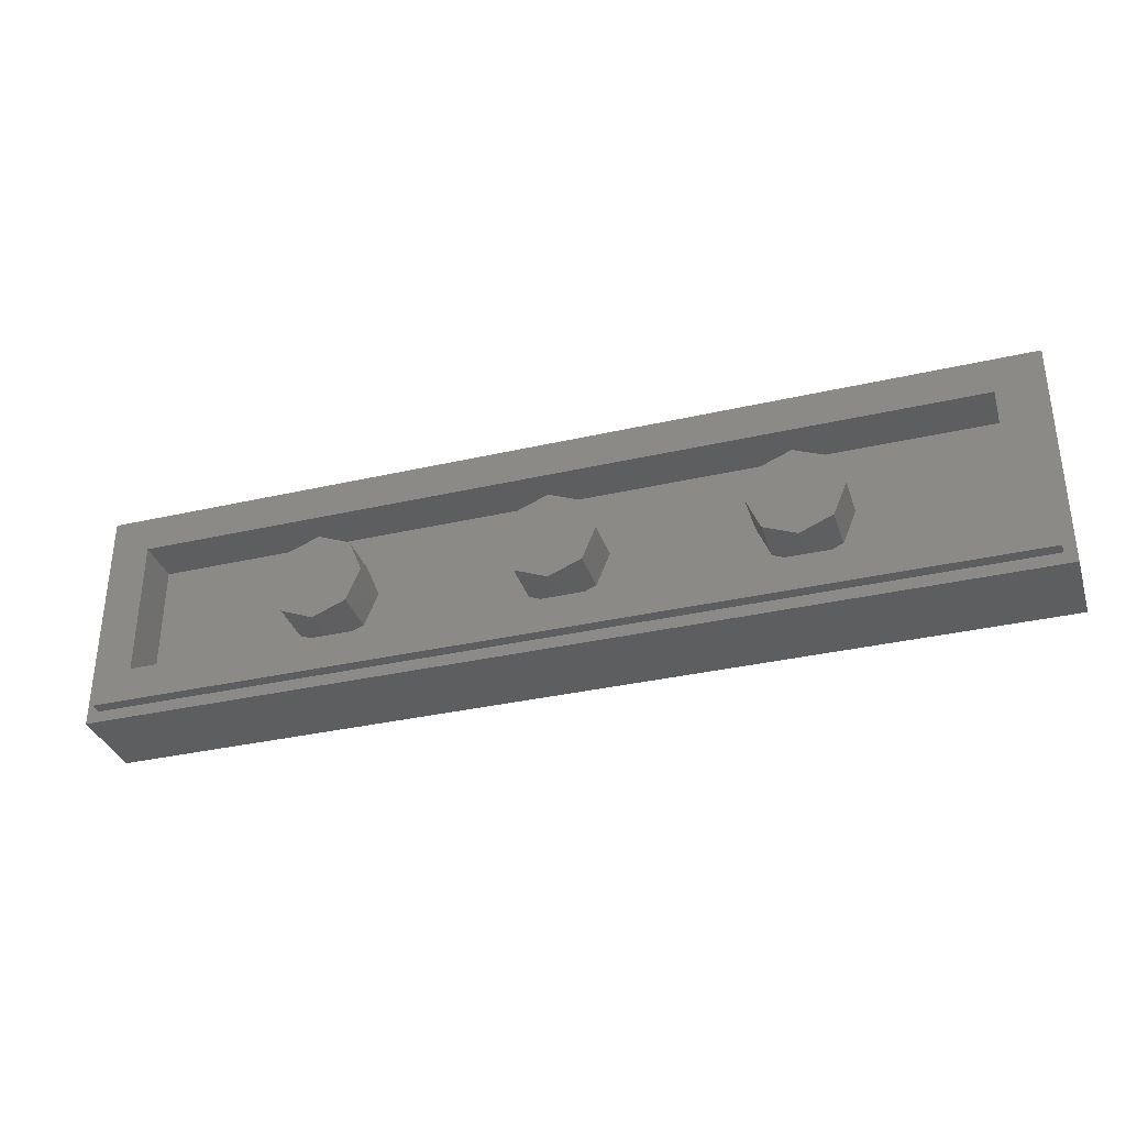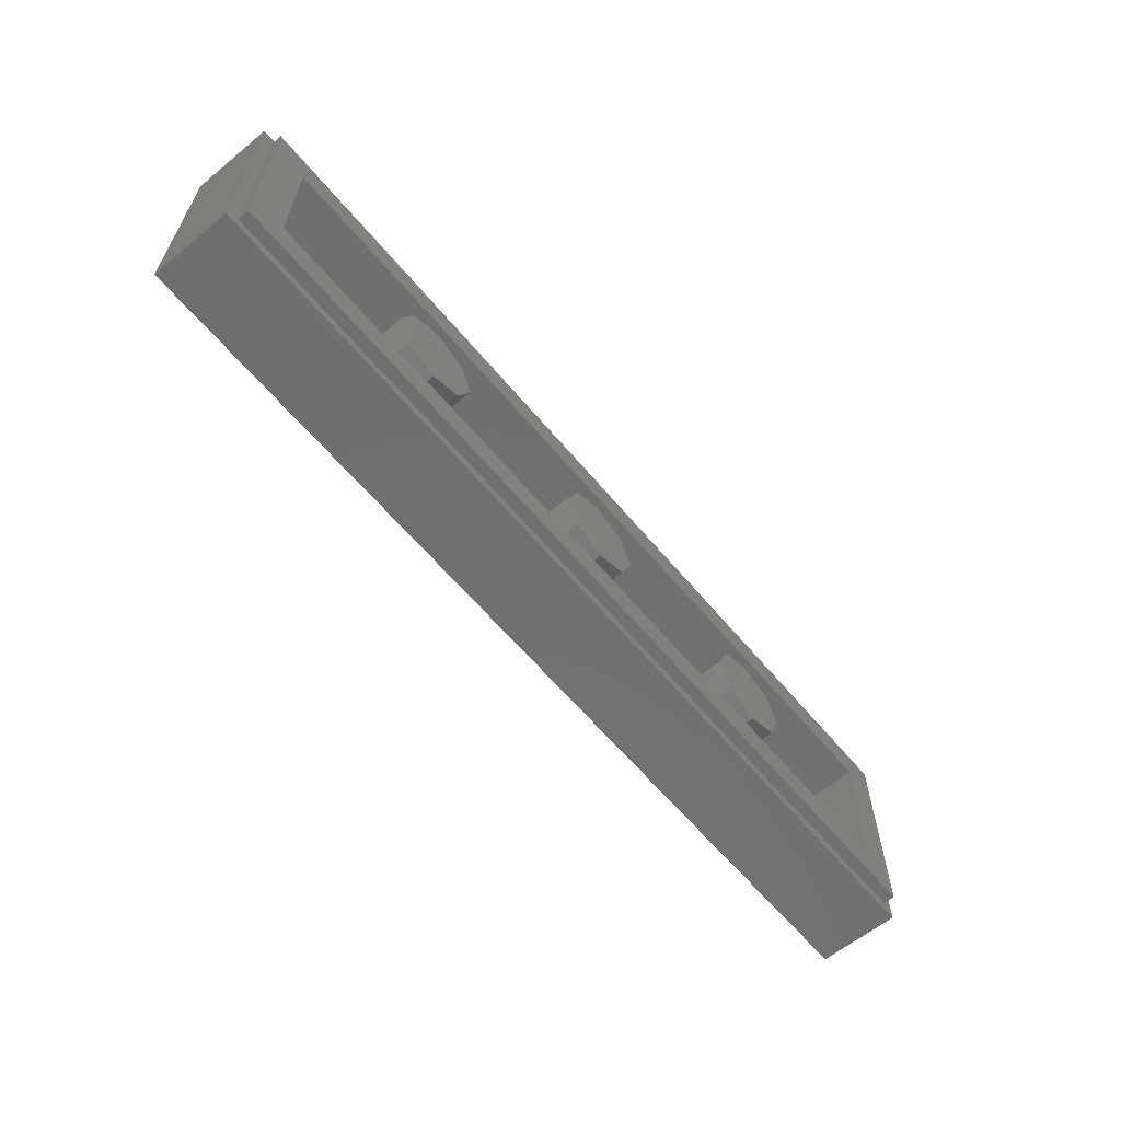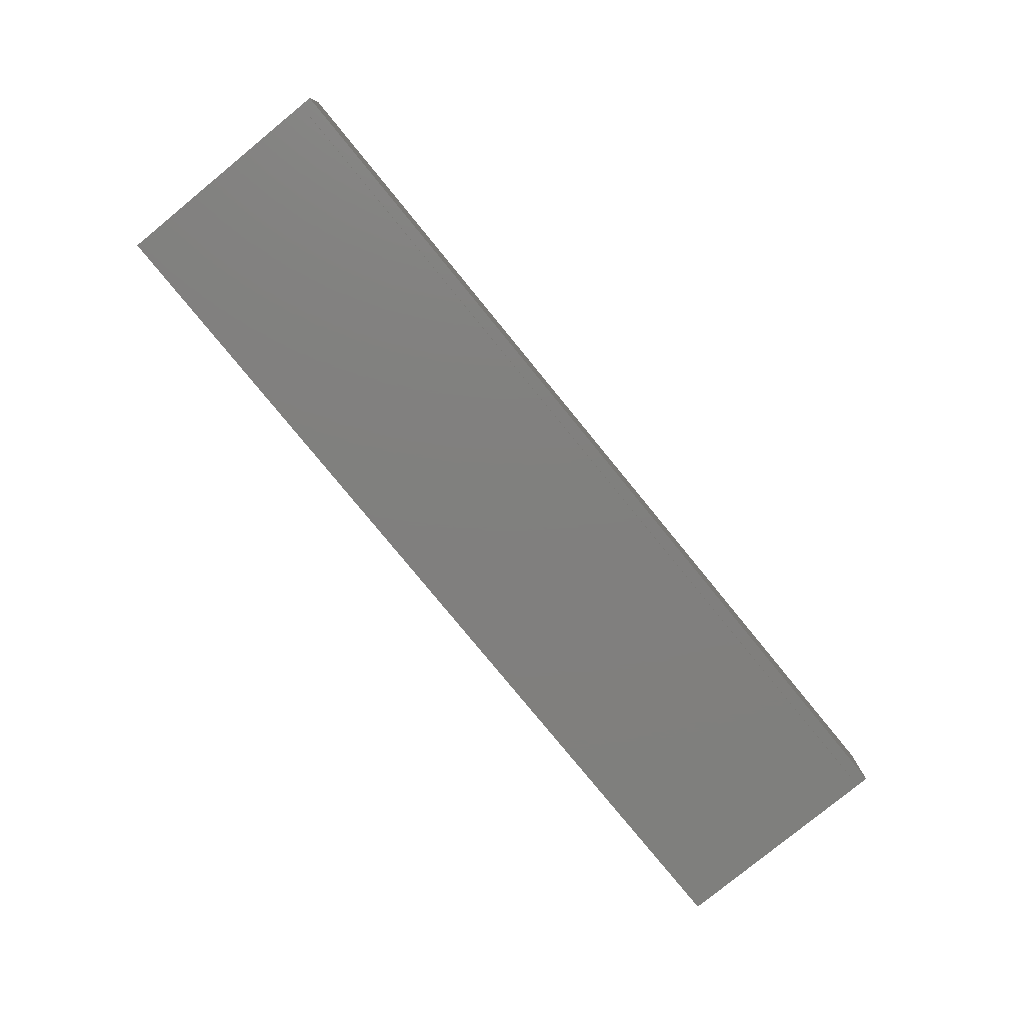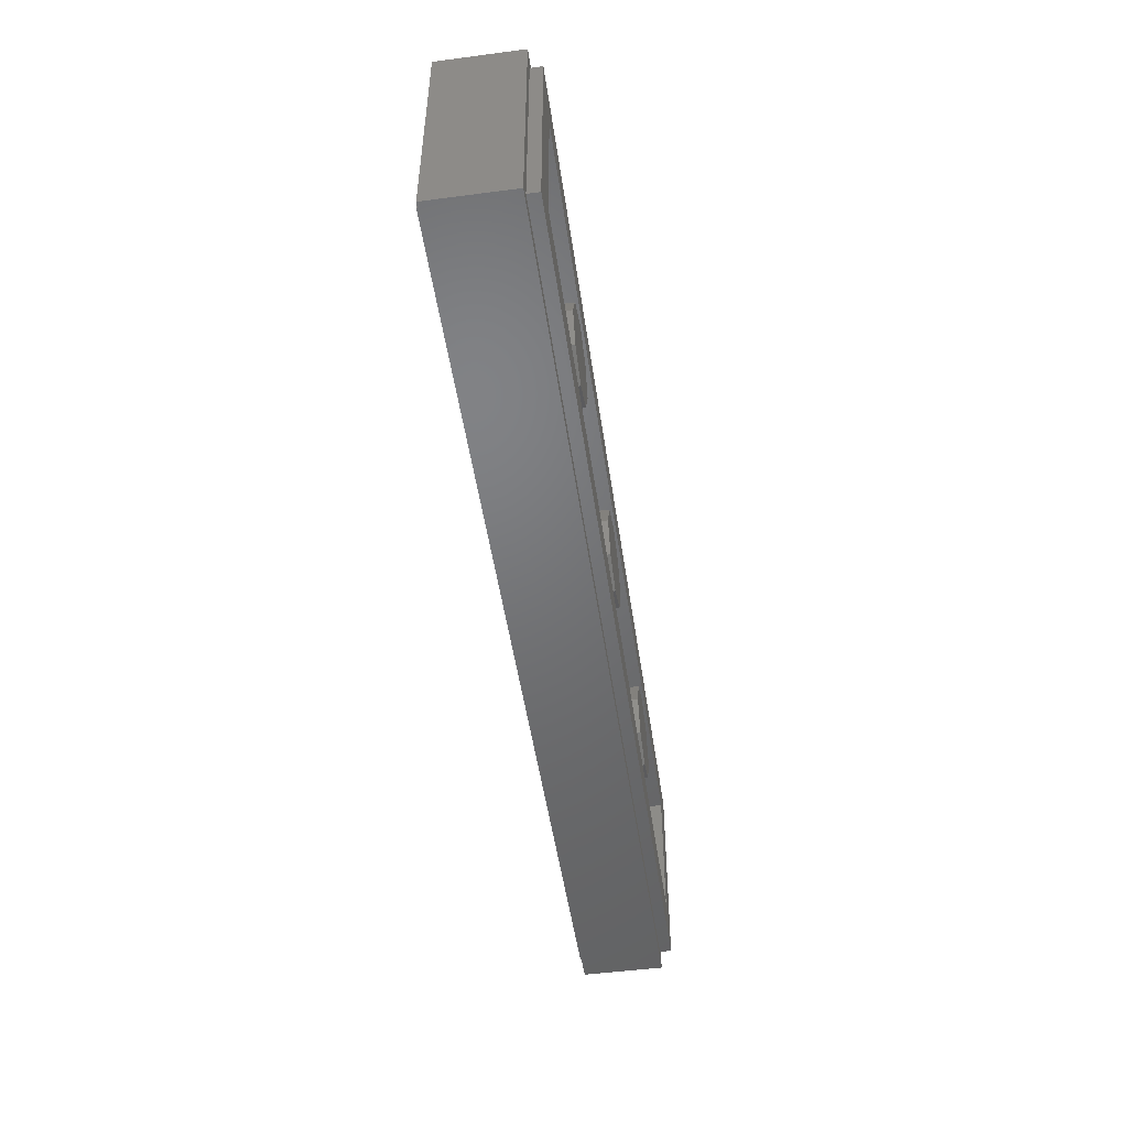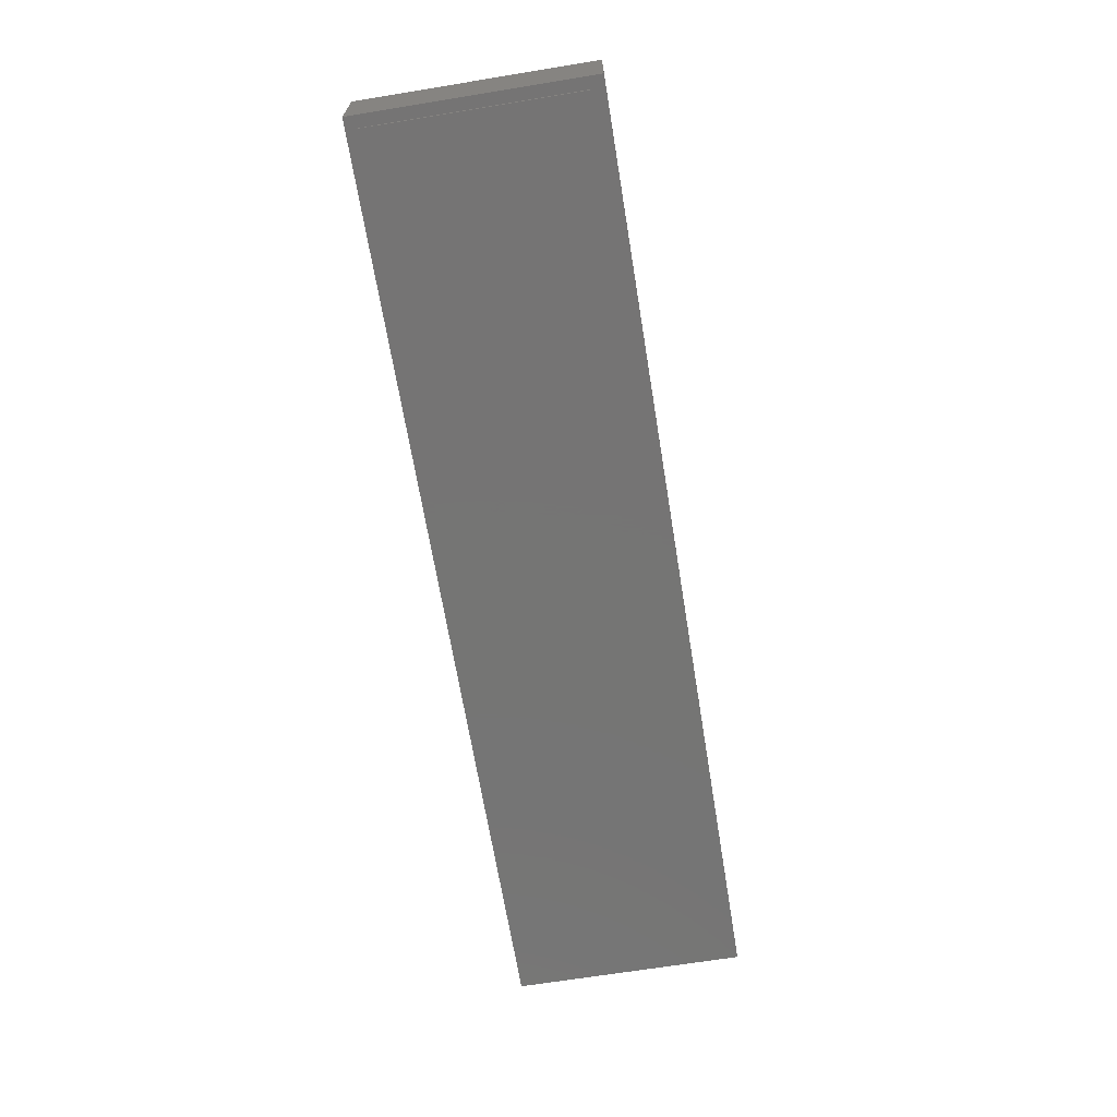
<metadata>
{"format":"stl","ext":"stl","renderer":"f3d","projection":"perspective","resolution":1024,"background":"white","views":[{"elev":-34.5,"azim":-162.9,"up":"+Z"},{"elev":-61.5,"azim":129.7,"up":"+Z"},{"elev":-79.7,"azim":129.3,"up":"+Y"},{"elev":-49.8,"azim":98.2,"up":"+Z"},{"elev":-67.0,"azim":99.3,"up":"+Y"}]}
</metadata>
<code>
# stl→obj: 226 verts, 414 faces
v 0.16 0.32 0
v 0.1131 0.32 -0.1131
v 0 0.32 0
v 0 0.32 -0.16
v -0.1131 0.32 -0.1131
v -0.16 0.32 -0
v -0.1131 0.32 0.1131
v -0 0.32 0.16
v 0.1131 0.32 0.1131
v -0.64 0.32 0
v -0.6869 0.32 -0.1131
v -0.8 0.32 0
v -0.8 0.32 -0.16
v -0.9131 0.32 -0.1131
v -0.96 0.32 -0
v -0.9131 0.32 0.1131
v -0.8 0.32 0.16
v -0.6869 0.32 0.1131
v 0.96 0.32 0
v 0.9131 0.32 -0.1131
v 0.8 0.32 0
v 0.8 0.32 -0.16
v 0.6869 0.32 -0.1131
v 0.64 0.32 -0
v 0.6869 0.32 0.1131
v 0.8 0.32 0.16
v 0.9131 0.32 0.1131
v 1.6 0 -0.4
v 1.6 0 0.4
v -1.6 0 0.4
v -1.6 0 -0.4
v -1.56 0.32 0.36
v -1.44 0.32 0.24
v -1.44 0.32 -0.24
v -1.56 0.32 -0.36
v 1.56 0.32 -0.36
v 1.44 0.32 -0.24
v 1.44 0.32 0.24
v 1.56 0.32 0.36
v -1.6 0.28 0.4
v -1.56 0.28 0.36
v -1.56 0.28 -0.36
v -1.6 0.28 -0.4
v 1.6 0.28 -0.4
v 1.56 0.28 -0.36
v 1.56 0.28 0.36
v 1.6 0.28 0.4
v -1.44 0.16 0.24
v 1.44 0.16 0.24
v 1.44 0.16 -0.24
v -1.44 0.16 -0.24
v 0.16 0.16 0
v 0.1131 0.16 -0.1131
v 0 0.16 -0.16
v -0.1131 0.16 -0.1131
v -0.16 0.16 -0
v -0.1131 0.16 0.1131
v -0 0.16 0.16
v 0.1131 0.16 0.1131
v -0.64 0.16 0
v -0.6869 0.16 -0.1131
v -0.8 0.16 -0.16
v -0.9131 0.16 -0.1131
v -0.96 0.16 -0
v -0.9131 0.16 0.1131
v -0.8 0.16 0.16
v -0.6869 0.16 0.1131
v 0.96 0.16 0
v 0.9131 0.16 -0.1131
v 0.8 0.16 -0.16
v 0.6869 0.16 -0.1131
v 0.64 0.16 -0
v 0.6869 0.16 0.1131
v 0.8 0.16 0.16
v 0.9131 0.16 0.1131
v -1.144 -0.01 0.1772
v -1.085 -0.01 0.144
v -1.047 -0.01 0.144
v -1.042 -0.01 0.1772
v -1.034 -0.01 0.1416
v -1.009 -0.01 0.1728
v -1.022 -0.01 0.1344
v -0.976 -0.01 0.1588
v -1.014 -0.01 0.124
v -0.9544 -0.01 0.1372
v -1.011 -0.01 0.112
v -0.9468 -0.01 0.112
v -1.014 -0.01 0.0996
v -0.9556 -0.01 0.0864
v -1.022 -0.01 0.0892
v -0.976 -0.01 0.0652
v -1.034 -0.01 0.082
v -1.009 -0.01 0.0508
v -1.047 -0.01 0.0796
v -1.013 -0.01 0.0504
v -1.066 -0.01 0.0396
v -0.9928 -0.01 -0.0332
v -0.9292 -0.01 -0.0332
v -1.085 -0.01 0.0796
v -1.085 -0.01 0.0396
v -1.144 -0.01 -0.0332
v -1.085 -0.01 -0.0332
v 0.11 -0.01 0.1132
v 0.1128 -0.01 0.1256
v 0.0532 -0.01 0.1384
v 0.0456 -0.01 0.1132
v 0.1208 -0.01 0.136
v 0.0748 -0.01 0.16
v 0.1324 -0.01 0.1428
v 0.1076 -0.01 0.1744
v 0.146 -0.01 0.1452
v 0.146 -0.01 0.1792
v 0.16 -0.01 0.1428
v 0.1844 -0.01 0.1744
v 0.1716 -0.01 0.136
v 0.2172 -0.01 0.16
v 0.1792 -0.01 0.1256
v 0.2388 -0.01 0.1384
v 0.182 -0.01 0.1132
v 0.2468 -0.01 0.1132
v 0.1792 -0.01 0.1008
v 0.2388 -0.01 0.088
v 0.1716 -0.01 0.0904
v 0.222 -0.01 0.0712
v 0.036 -0.01 -0.0332
v 0.1496 -0.01 0.0048
v 0.2472 -0.01 -0.0332
v 0.2472 -0.01 0.0048
v 1.455 -0.01 0.0056
v 1.403 -0.01 0.0368
v 1.332 -0.01 0.0368
v 1.403 -0.01 0.0056
v 1.455 -0.01 -0.0332
v 1.403 -0.01 -0.0332
v 1.49 -0.01 0.0056
v 1.455 -0.01 0.0368
v 1.49 -0.01 0.0368
v 1.455 -0.01 0.1772
v 1.403 -0.01 0.1196
v 1.396 -0.01 0.1772
v 1.256 -0.01 0.0308
v 1.256 -0.01 0.0056
v 1.332 -0.01 0.0444
v -1.56 -0.01 0.36
v 1.56 -0.01 0.36
v 1.56 -0.01 -0.36
v 1.44 -0.01 -0.08
v 1.44 -0.01 -0.12
v 1.44 -0.01 -0.27
v 1.44 -0.01 -0.3
v 1.41 -0.01 -0.3
v 1.02 -0.01 -0.3
v 0.91 -0.01 -0.3
v 0.85 -0.01 -0.3
v 0.74 -0.01 -0.3
v 0.68 -0.01 -0.3
v 0.57 -0.01 -0.3
v 0.18 -0.01 -0.3
v -0.21 -0.01 -0.3
v -1.56 -0.01 -0.36
v -0.32 -0.01 -0.3
v -0.38 -0.01 -0.3
v -0.49 -0.01 -0.3
v -0.55 -0.01 -0.3
v -0.66 -0.01 -0.3
v -1.05 -0.01 -0.3
v -1.08 -0.01 -0.3
v -1.08 -0.01 -0.27
v -1.08 -0.01 -0.12
v -1.08 -0.01 -0.08
v -1.03 -0.01 -0.08
v -0.98 -0.01 -0.08
v 0.13 -0.01 -0.08
v 0.18 -0.01 -0.08
v 0.23 -0.01 -0.08
v 1.34 -0.01 -0.08
v 1.39 -0.01 -0.08
v -0.55 -0.01 -0.23
v -0.66 -0.01 -0.23
v -0.38 -0.01 -0.23
v -0.49 -0.01 -0.23
v -0.21 -0.01 -0.23
v -0.32 -0.01 -0.23
v -0.98 -0.01 -0.12
v -0.98 -0.01 -0.23
v 0.13 -0.01 -0.12
v 0.13 -0.01 -0.23
v 0.18 -0.01 -0.24
v 1.02 -0.01 -0.23
v 0.91 -0.01 -0.23
v 0.85 -0.01 -0.23
v 0.74 -0.01 -0.23
v 0.68 -0.01 -0.23
v 0.57 -0.01 -0.23
v 1.34 -0.01 -0.23
v 1.34 -0.01 -0.12
v 0.23 -0.01 -0.12
v 0.23 -0.01 -0.23
v 1.56 0 0.36
v 1.56 0 -0.36
v -1.56 0 -0.36
v -1.56 0 0.36
v 0.1609 -0.01 -0.08304
v 0.1446 -0.01 -0.09172
v 0.1338 -0.01 -0.1047
v -0.9838 -0.01 -0.1047
v -0.9946 -0.01 -0.09172
v -1.011 -0.01 -0.08304
v -1.049 -0.01 -0.08304
v -1.065 -0.01 -0.09172
v -1.076 -0.01 -0.1047
v -1.078 -0.01 -0.2815
v -1.071 -0.01 -0.2912
v -1.061 -0.01 -0.2977
v 0.2262 -0.01 -0.1047
v 0.2154 -0.01 -0.09172
v 0.1991 -0.01 -0.08304
v 1.436 -0.01 -0.1047
v 1.425 -0.01 -0.09172
v 1.409 -0.01 -0.08304
v 1.371 -0.01 -0.08304
v 1.355 -0.01 -0.09172
v 1.344 -0.01 -0.1047
v 1.421 -0.01 -0.2977
v 1.431 -0.01 -0.2912
v 1.438 -0.01 -0.2815
f 1 2 3
f 2 4 3
f 4 5 3
f 5 6 3
f 6 7 3
f 7 8 3
f 8 9 3
f 9 1 3
f 10 11 12
f 11 13 12
f 13 14 12
f 14 15 12
f 15 16 12
f 16 17 12
f 17 18 12
f 18 10 12
f 19 20 21
f 20 22 21
f 22 23 21
f 23 24 21
f 24 25 21
f 25 26 21
f 26 27 21
f 27 19 21
f 28 29 30
f 28 30 31
f 32 33 34
f 32 34 35
f 36 37 38
f 36 38 39
f 39 38 33
f 39 33 32
f 35 34 37
f 35 37 36
f 40 41 42
f 40 42 43
f 44 45 46
f 44 46 47
f 47 46 41
f 47 41 40
f 43 42 45
f 43 45 44
f 40 30 29
f 40 29 47
f 43 31 30
f 43 30 40
f 44 28 31
f 44 31 43
f 47 29 28
f 47 28 44
f 32 41 46
f 32 46 39
f 35 42 41
f 35 41 32
f 36 45 42
f 36 42 35
f 39 46 45
f 39 45 36
f 48 49 50
f 48 50 51
f 48 33 38
f 48 38 49
f 51 34 33
f 51 33 48
f 50 37 34
f 50 34 51
f 49 38 37
f 49 37 50
f 1 52 53
f 1 53 2
f 2 53 54
f 2 54 4
f 4 54 55
f 4 55 5
f 5 55 56
f 5 56 6
f 6 56 57
f 6 57 7
f 7 57 58
f 7 58 8
f 8 58 59
f 8 59 9
f 9 59 52
f 9 52 1
f 10 60 61
f 10 61 11
f 11 61 62
f 11 62 13
f 13 62 63
f 13 63 14
f 14 63 64
f 14 64 15
f 15 64 65
f 15 65 16
f 16 65 66
f 16 66 17
f 17 66 67
f 17 67 18
f 18 67 60
f 18 60 10
f 19 68 69
f 19 69 20
f 20 69 70
f 20 70 22
f 22 70 71
f 22 71 23
f 23 71 72
f 23 72 24
f 24 72 73
f 24 73 25
f 25 73 74
f 25 74 26
f 26 74 75
f 26 75 27
f 27 75 68
f 27 68 19
f 76 77 78
f 78 79 76
f 79 78 80
f 80 81 79
f 81 80 82
f 82 83 81
f 83 82 84
f 84 85 83
f 85 84 86
f 86 87 85
f 87 86 88
f 88 89 87
f 89 88 90
f 90 91 89
f 91 90 92
f 92 93 91
f 93 92 94
f 94 95 93
f 94 96 97
f 97 95 94
f 95 97 98
f 94 99 100
f 100 96 94
f 76 100 99
f 76 99 77
f 101 102 100
f 100 76 101
f 103 104 105
f 105 106 103
f 105 104 107
f 107 108 105
f 108 107 109
f 109 110 108
f 110 109 111
f 111 112 110
f 112 111 113
f 113 114 112
f 114 113 115
f 115 116 114
f 116 115 117
f 117 118 116
f 118 117 119
f 119 120 118
f 120 119 121
f 121 122 120
f 122 121 123
f 123 124 122
f 124 123 125
f 125 126 124
f 125 127 128
f 128 126 125
f 129 130 131
f 131 132 129
f 133 129 132
f 132 134 133
f 129 135 136
f 136 130 129
f 137 136 135
f 136 138 139
f 139 130 136
f 138 140 141
f 141 139 138
f 132 131 141
f 141 142 132
f 143 141 131
f 139 141 143
f 144 76 79
f 79 81 106
f 106 144 79
f 144 106 105
f 144 105 108
f 144 108 110
f 144 110 112
f 140 145 144
f 144 112 140
f 145 140 138
f 138 136 137
f 137 145 138
f 137 135 146
f 146 145 137
f 135 129 133
f 133 146 135
f 147 148 146
f 146 133 147
f 146 148 149
f 146 149 150
f 151 152 146
f 146 150 151
f 152 153 146
f 153 154 146
f 154 155 146
f 155 156 146
f 156 157 146
f 146 157 158
f 158 159 160
f 160 146 158
f 159 161 160
f 161 162 160
f 162 163 160
f 163 164 160
f 164 165 160
f 166 167 160
f 160 165 166
f 168 169 160
f 170 102 160
f 160 169 170
f 160 167 168
f 102 101 160
f 101 76 144
f 144 160 101
f 86 84 90
f 90 88 86
f 84 82 92
f 92 90 84
f 82 80 94
f 94 92 82
f 80 78 77
f 77 94 80
f 77 99 94
f 106 125 123
f 123 103 106
f 123 121 119
f 119 103 123
f 103 119 117
f 117 104 103
f 104 117 115
f 115 107 104
f 107 115 113
f 113 109 107
f 111 109 113
f 81 83 106
f 83 85 106
f 85 87 106
f 87 89 125
f 125 106 87
f 89 91 125
f 91 93 98
f 98 125 91
f 93 95 98
f 100 102 97
f 97 96 100
f 97 102 171
f 171 172 97
f 102 170 171
f 172 173 98
f 98 97 172
f 125 98 173
f 173 174 127
f 127 125 173
f 127 174 175
f 176 142 127
f 127 175 176
f 176 134 132
f 132 142 176
f 134 176 177
f 177 147 133
f 133 134 177
f 112 114 140
f 140 114 116
f 116 118 141
f 141 140 116
f 118 120 142
f 142 141 118
f 120 122 142
f 122 124 128
f 128 142 122
f 142 128 127
f 124 126 128
f 130 139 143
f 143 131 130
f 164 178 179
f 179 165 164
f 162 180 181
f 181 163 162
f 159 182 183
f 183 161 159
f 179 184 185
f 178 184 179
f 181 184 178
f 186 184 181
f 181 180 186
f 186 180 183
f 182 186 183
f 187 186 182
f 184 186 173
f 173 172 184
f 184 169 168
f 168 166 184
f 185 184 166
f 165 179 185
f 185 166 165
f 164 163 181
f 181 178 164
f 162 161 183
f 183 180 162
f 187 182 159
f 158 188 187
f 187 159 158
f 186 187 188
f 188 174 186
f 189 190 153
f 153 152 189
f 191 192 155
f 155 154 191
f 193 194 157
f 157 156 193
f 195 196 189
f 189 196 190
f 190 196 191
f 191 196 197
f 197 192 191
f 193 192 197
f 193 197 194
f 194 197 198
f 175 197 196
f 196 176 175
f 149 148 196
f 196 151 149
f 151 196 195
f 195 189 152
f 152 151 195
f 191 154 153
f 153 190 191
f 193 156 155
f 155 192 193
f 157 194 198
f 198 188 158
f 158 157 198
f 188 198 197
f 197 174 188
f 199 200 201
f 199 201 202
f 144 145 199
f 144 199 202
f 160 144 202
f 160 202 201
f 146 160 201
f 146 201 200
f 145 146 200
f 145 200 199
f 174 203 186
f 203 204 186
f 204 205 186
f 186 205 173
f 205 204 173
f 204 203 173
f 203 174 173
f 184 206 207
f 184 207 208
f 184 208 171
f 184 171 209
f 184 209 210
f 184 210 211
f 184 211 169
f 172 171 208
f 172 208 207
f 172 207 206
f 172 206 184
f 170 169 211
f 170 211 210
f 170 210 209
f 170 209 171
f 168 212 213
f 168 213 214
f 168 214 166
f 167 166 214
f 167 214 213
f 167 213 212
f 167 212 168
f 197 215 216
f 197 216 217
f 197 217 174
f 175 174 217
f 175 217 216
f 175 216 215
f 175 215 197
f 148 218 196
f 218 219 196
f 219 220 196
f 220 177 196
f 177 221 196
f 221 222 196
f 222 223 196
f 177 220 147
f 220 219 147
f 219 218 147
f 218 148 147
f 196 223 176
f 223 222 176
f 222 221 176
f 221 177 176
f 151 224 149
f 224 225 149
f 225 226 149
f 149 226 150
f 226 225 150
f 225 224 150
f 224 151 150

</code>
